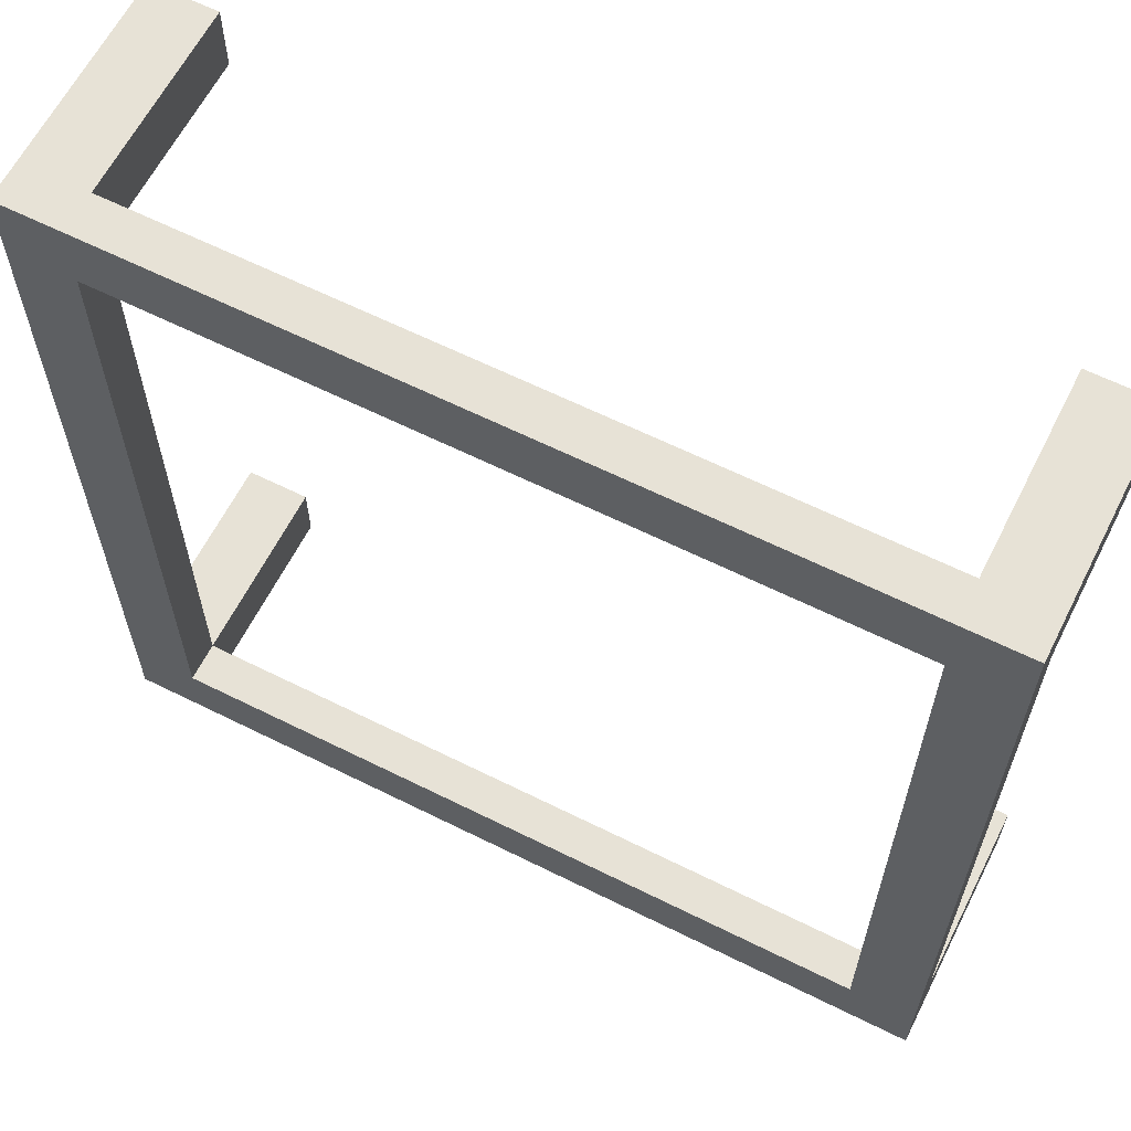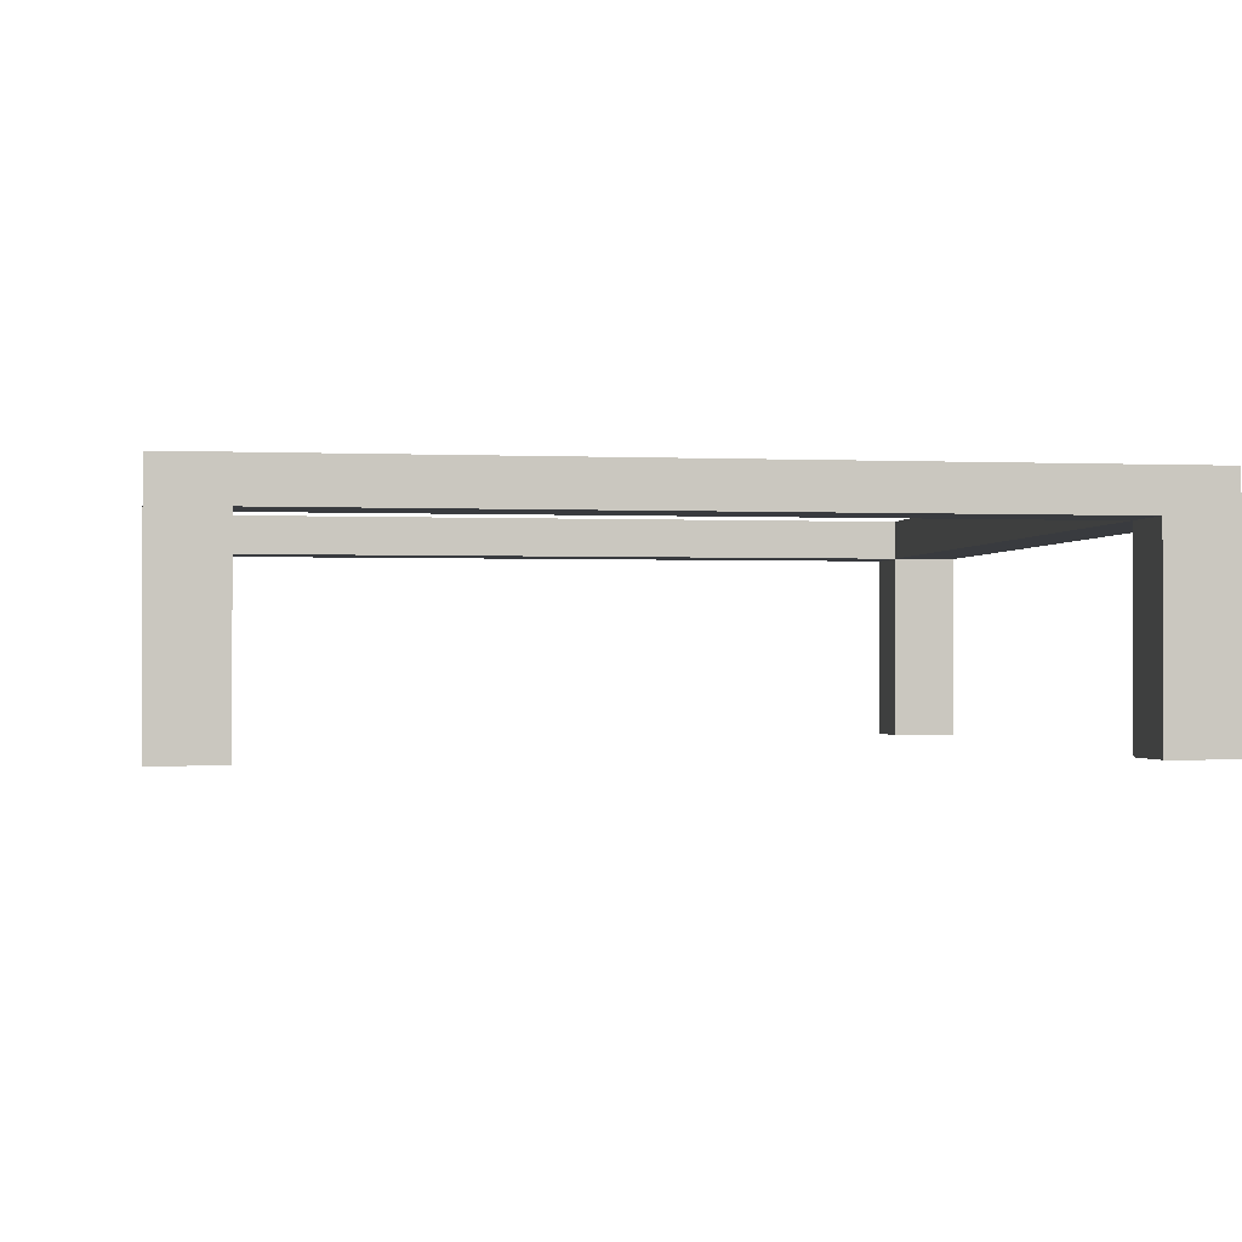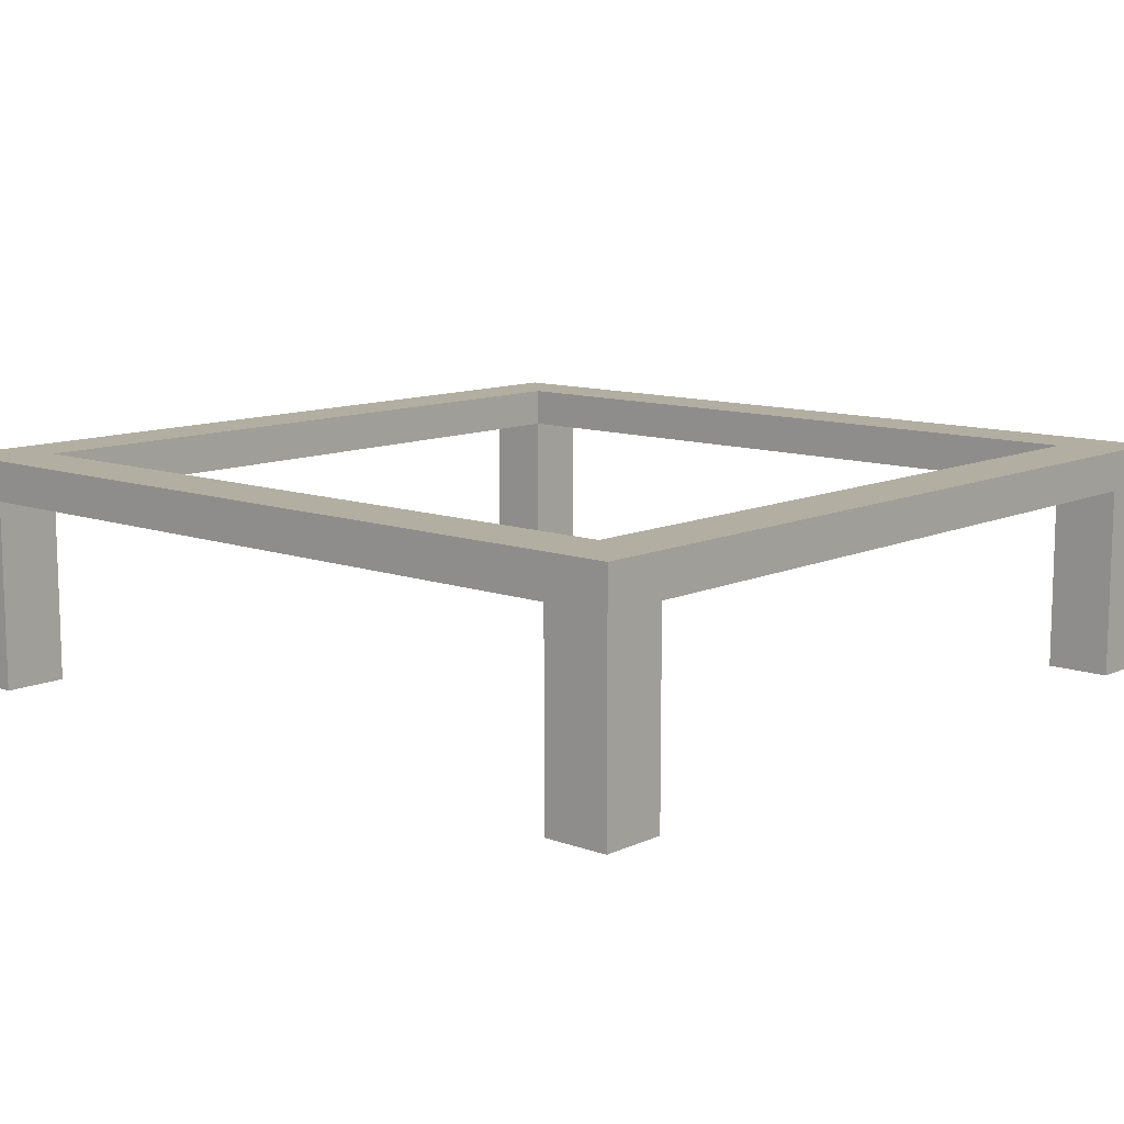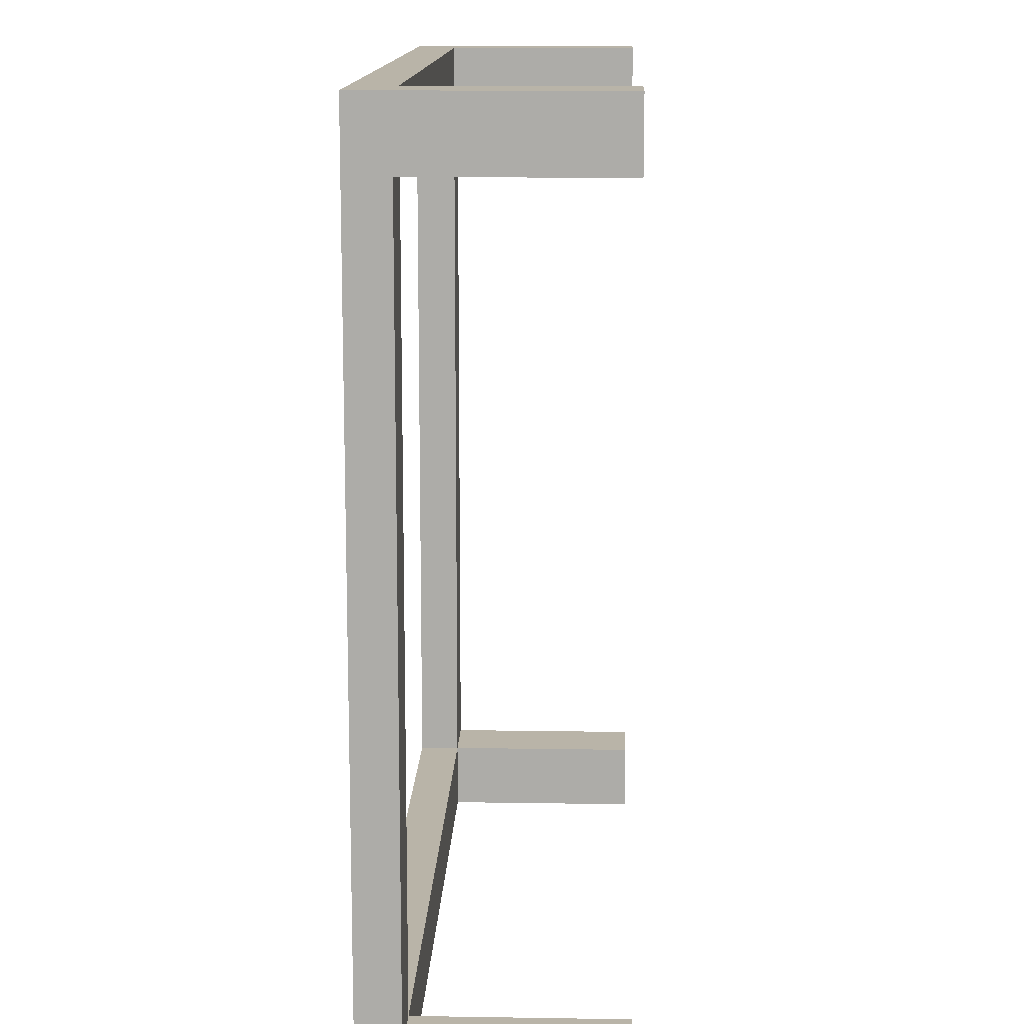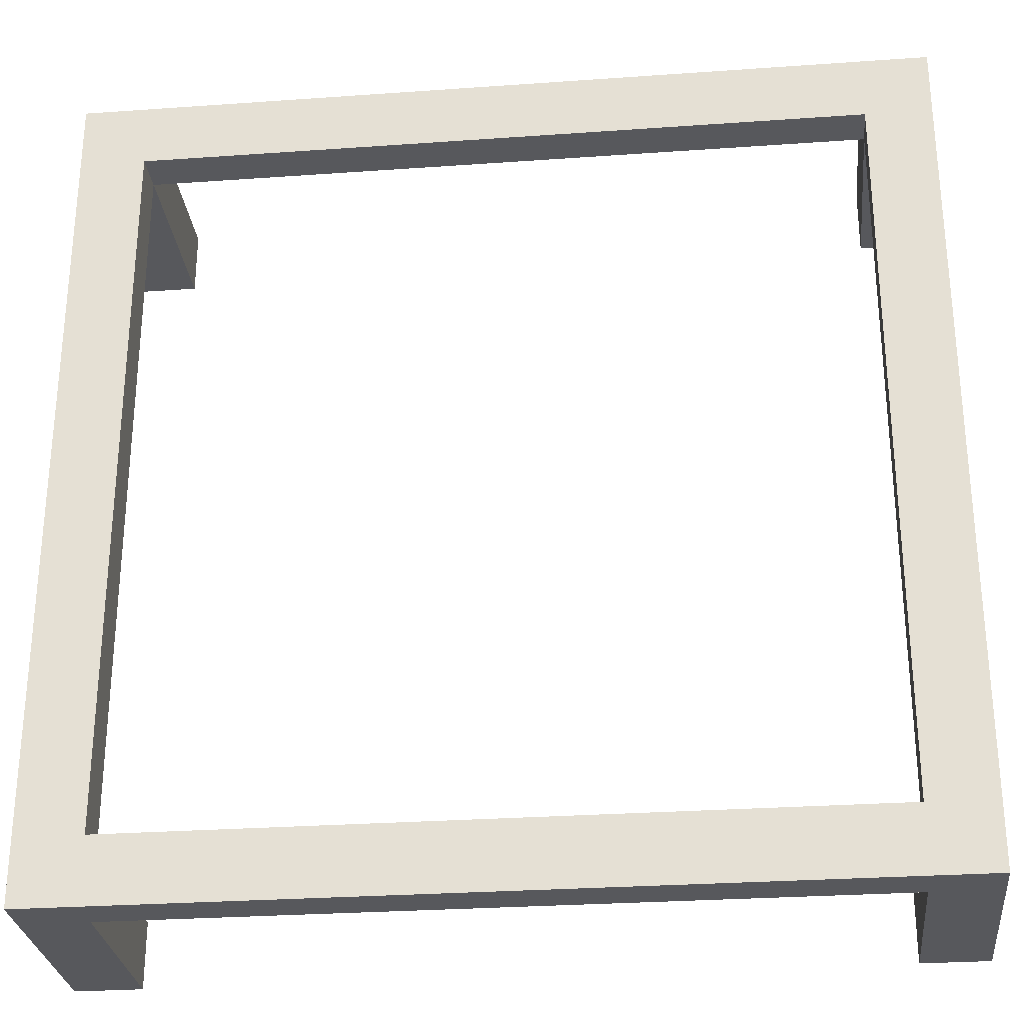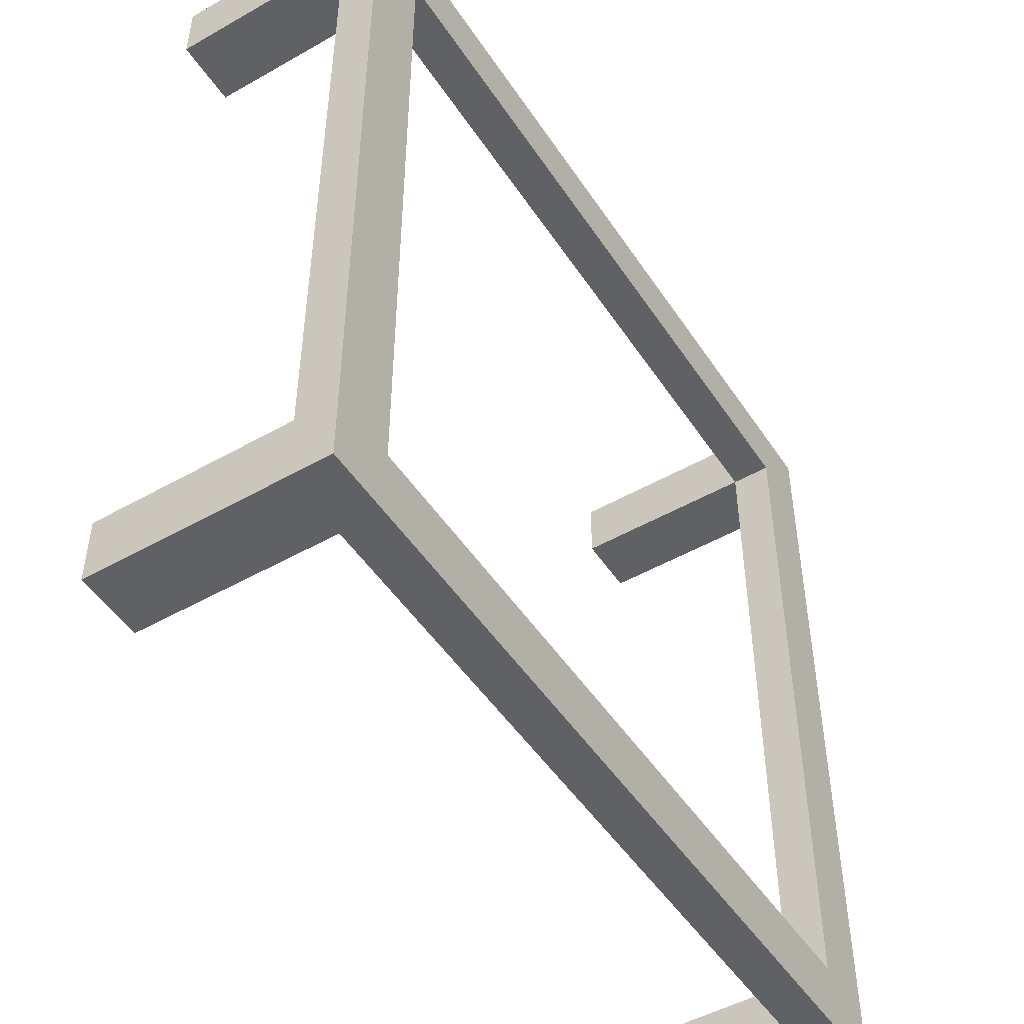
<metadata>
{"format":"obj","ext":"obj","renderer":"f3d","projection":"perspective","resolution":1024,"background":"white","views":[{"elev":62.7,"azim":-153.2,"up":"+Z"},{"elev":-1.1,"azim":170.7,"up":"+Y"},{"elev":10.9,"azim":131.7,"up":"+Y"},{"elev":13.0,"azim":-87.9,"up":"+Z"},{"elev":-28.5,"azim":-173.9,"up":"+Z"},{"elev":-49.3,"azim":122.2,"up":"+Z"}]}
</metadata>
<code>
g frameLow
v -1.422 1.1 8.578
v -1.422 1.5 8.578
v -8.578 1.1 8.578
v -0.7729 1.1 8.578
v -0.7729 0.6 8.578
v -8.578 1.5 8.578
v -9.227 1.1 8.578
v -8.578 0.6 8.578
v -8.578 1.5 1.422
v -8.578 1.1 1.422
v -8.578 0.6 1.422
v -8.578 0.6 0.7729
v -8.578 1.1 9.227
v -8.578 1.1 0.7729
v -1.422 1.1 0.7729
v -9.227 1.1 1.422
v -0.7729 1.5 9.227
v -1.422 1.5 1.422
v -0.7729 1.5 0.7729
v -9.227 1.5 0.7729
v -9.227 1.5 9.227
v -0.7729 0.6 0.7729
v -0.7729 1.1 1.422
v -0.7729 0.6 1.422
v -0.7729 0.6 9.227
v -1.422 1.1 1.422
v -1.422 1.1 9.227
v -1.422 0.6 1.422
v -1.422 0.6 8.578
v -1.422 0.6 9.227
v -1.422 0.6 0.7729
v -8.578 0.6 9.227
v -9.227 0.6 8.578
v -9.227 0.6 1.422
v -9.227 0.6 9.227
v -9.227 0.6 0.7729
v -0.7729 -0.8 1.422
v -0.7729 -0.8 0.7729
v -1.422 -0.8 1.422
v -1.422 -0.8 0.7729
v -0.7729 -0.3 0.7729
v -1.422 -0.3 0.7729
v -0.7729 -0.3 1.422
v -1.422 -0.3 1.422
v -0.7729 -0.8 9.227
v -0.7729 -0.8 8.578
v -1.422 -0.8 9.227
v -1.422 -0.8 8.578
v -0.7729 -0.3 8.578
v -0.7729 -0.3 9.227
v -1.422 -0.3 9.227
v -1.422 -0.3 8.578
v -8.578 -0.8 9.227
v -8.578 -0.8 8.578
v -9.227 -0.8 9.227
v -9.227 -0.8 8.578
v -9.227 -0.3 8.578
v -9.227 -0.3 9.227
v -8.578 -0.3 8.578
v -8.578 -0.3 9.227
v -8.578 -0.8 1.422
v -8.578 -0.8 0.7729
v -9.227 -0.8 1.422
v -9.227 -0.8 0.7729
v -8.578 -0.3 0.7729
v -8.578 -0.3 1.422
v -9.227 -0.3 1.422
v -9.227 -0.3 0.7729
f 2 1 3
f 1 4 5
f 3 6 2
f 7 3 8
f 10 9 6
f 10 11 12
f 6 3 10
f 8 3 13
f 10 3 7
f 10 14 15
f 13 3 1
f 7 16 10
f 18 17 19
f 17 18 2
f 19 20 18
f 20 9 18
f 20 6 9
f 6 20 21
f 2 6 21
f 2 21 17
f 23 22 19
f 22 23 24
f 19 17 23
f 17 4 23
f 17 5 4
f 17 25 5
f 23 4 1
f 1 26 23
f 15 26 10
f 1 27 13
f 18 26 1
f 28 26 15
f 1 2 18
f 1 29 30
f 28 24 23
f 23 26 28
f 26 18 9
f 15 31 28
f 13 32 8
f 8 33 7
f 9 10 26
f 10 16 34
f 5 29 1
f 30 25 17
f 17 27 30
f 17 13 27
f 13 17 21
f 32 13 21
f 21 35 32
f 30 27 1
f 7 33 35
f 16 7 21
f 34 16 20
f 16 21 20
f 7 35 21
f 20 36 34
f 12 36 20
f 20 14 12
f 20 15 14
f 15 20 19
f 31 15 19
f 19 22 31
f 12 14 10
f 34 11 10
f 38 37 39
f 39 40 38
f 41 38 40
f 40 42 41
f 38 41 43
f 43 37 38
f 39 37 43
f 43 44 39
f 42 40 39
f 39 44 42
f 46 45 47
f 47 48 46
f 46 49 50
f 50 45 46
f 47 45 50
f 50 51 47
f 52 48 47
f 47 51 52
f 46 48 52
f 52 49 46
f 54 53 55
f 55 56 54
f 57 56 55
f 55 58 57
f 54 56 57
f 57 59 54
f 54 59 60
f 60 53 54
f 55 53 60
f 60 58 55
f 62 61 63
f 63 64 62
f 62 65 66
f 66 61 62
f 63 61 66
f 66 67 63
f 68 64 63
f 63 67 68
f 62 64 68
f 68 65 62
f 22 41 42
f 42 31 22
f 41 22 24
f 24 43 41
f 44 43 24
f 24 28 44
f 31 42 44
f 44 28 31
f 65 12 11
f 11 66 65
f 67 66 11
f 11 34 67
f 36 68 67
f 67 34 36
f 65 68 36
f 36 12 65
f 33 57 58
f 58 35 33
f 59 57 33
f 33 8 59
f 59 8 32
f 32 60 59
f 58 60 32
f 32 35 58
f 49 5 25
f 25 50 49
f 51 50 25
f 25 30 51
f 29 52 51
f 51 30 29
f 49 52 29
f 29 5 49

</code>
